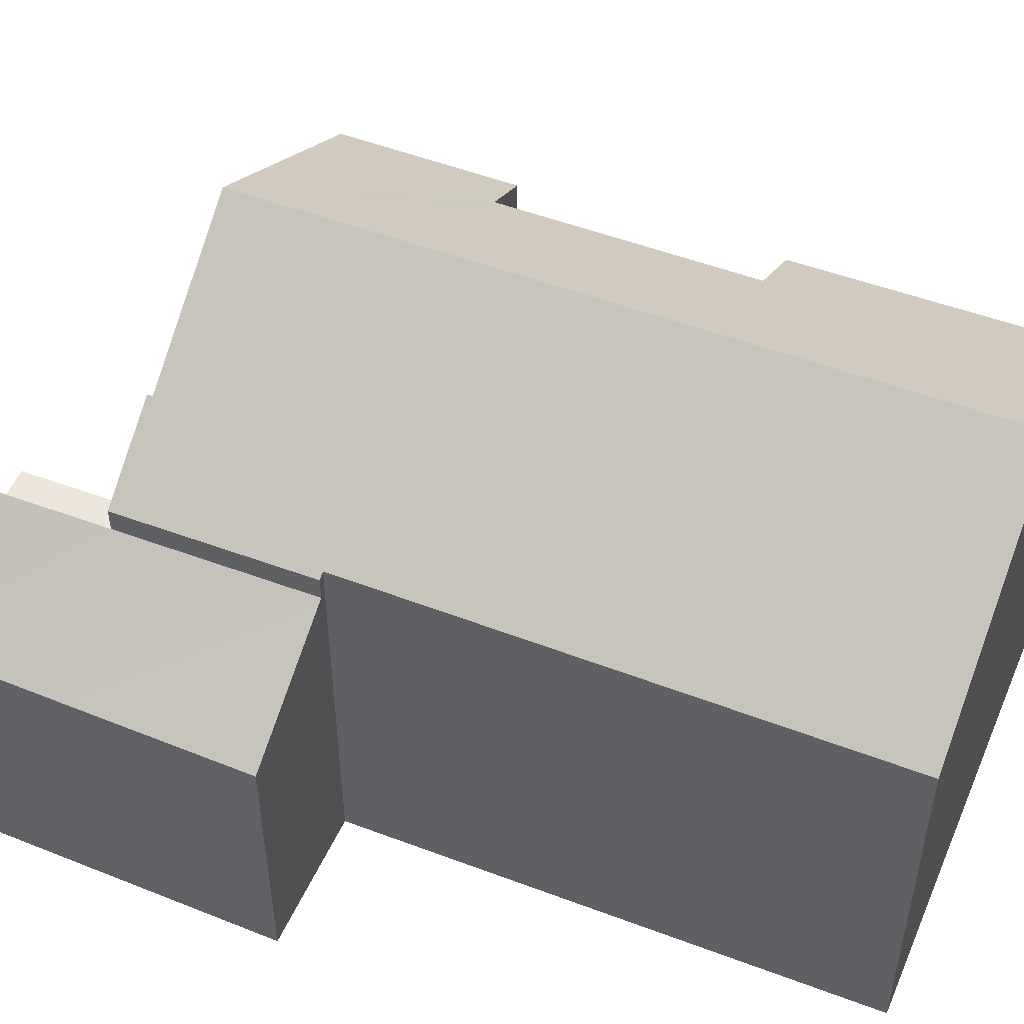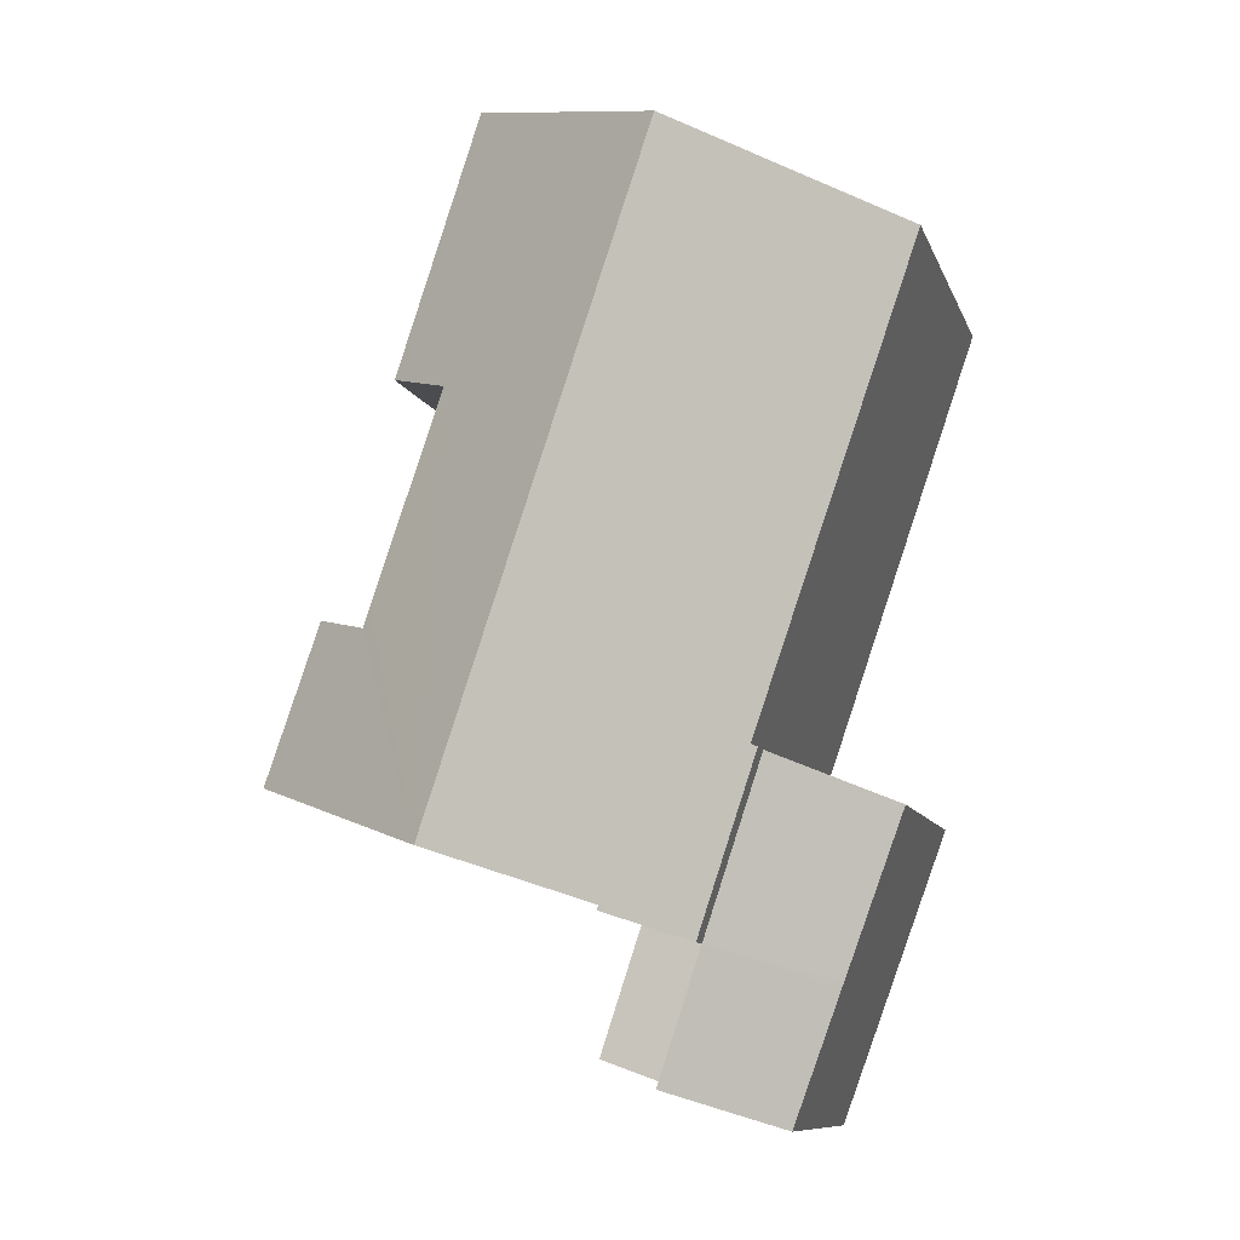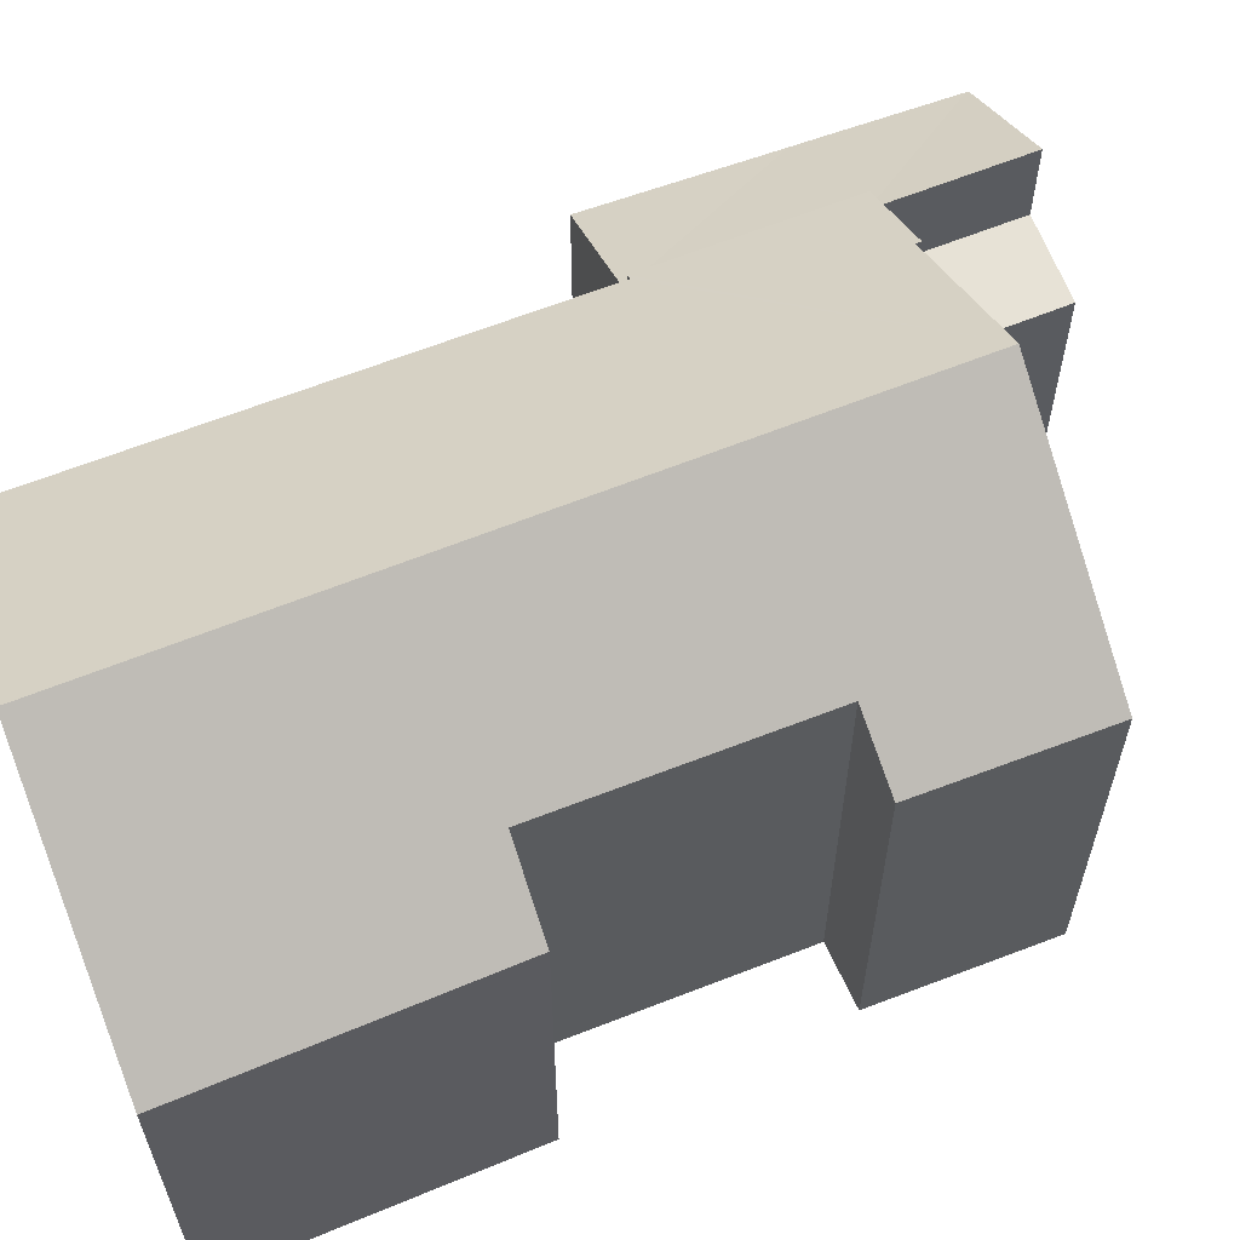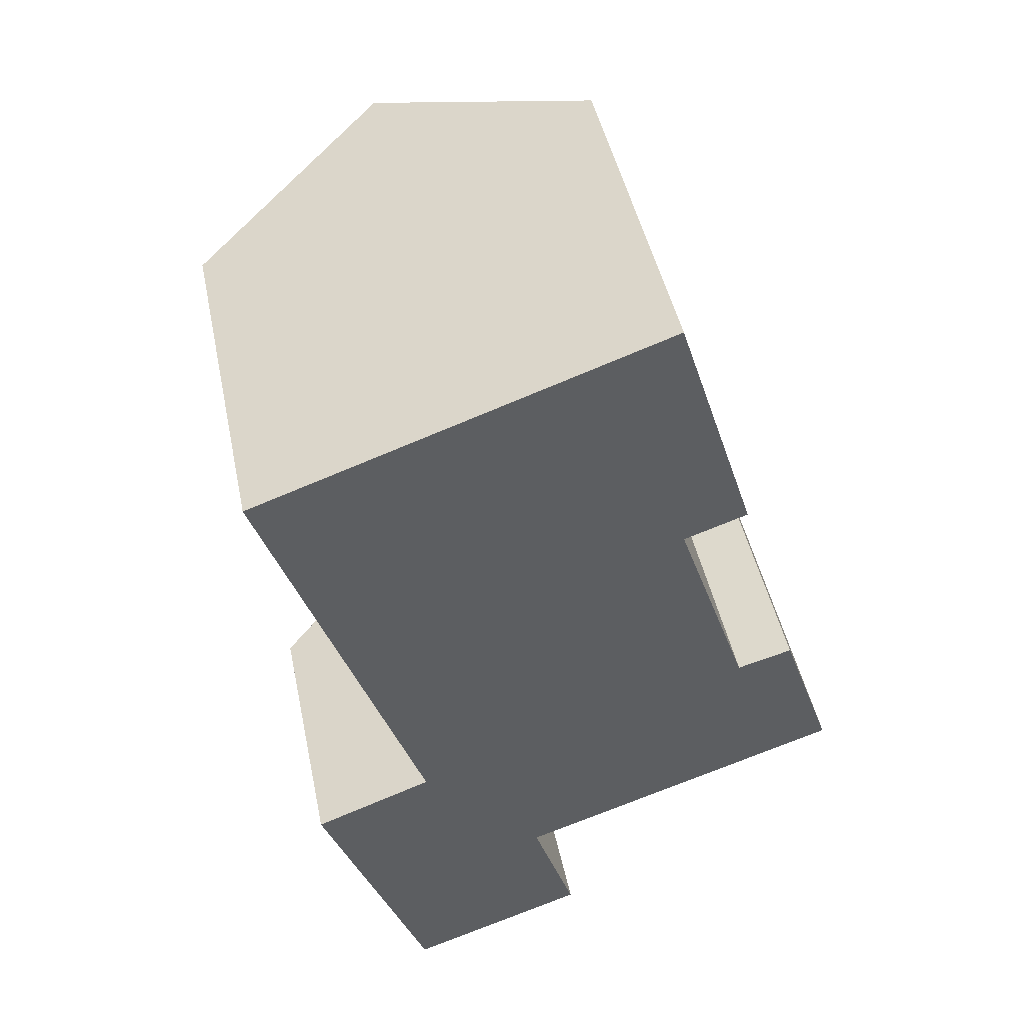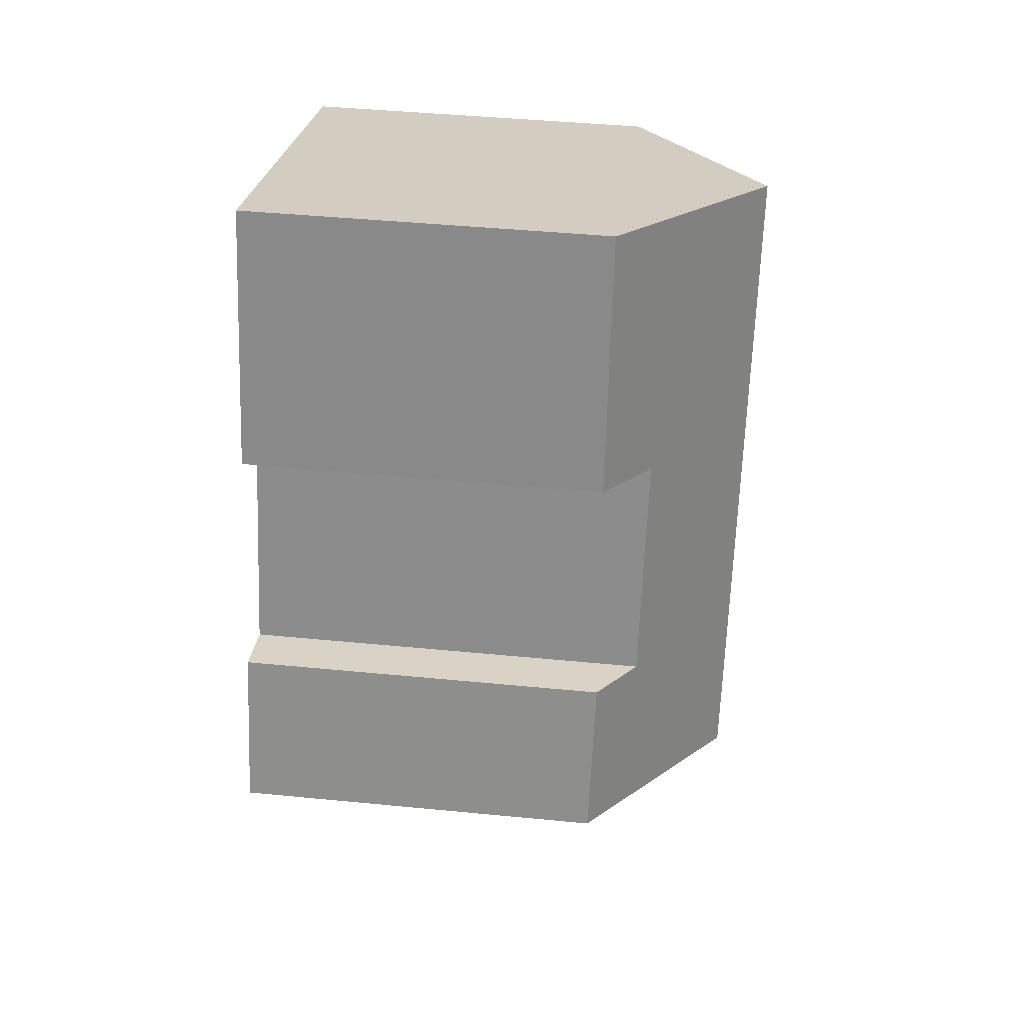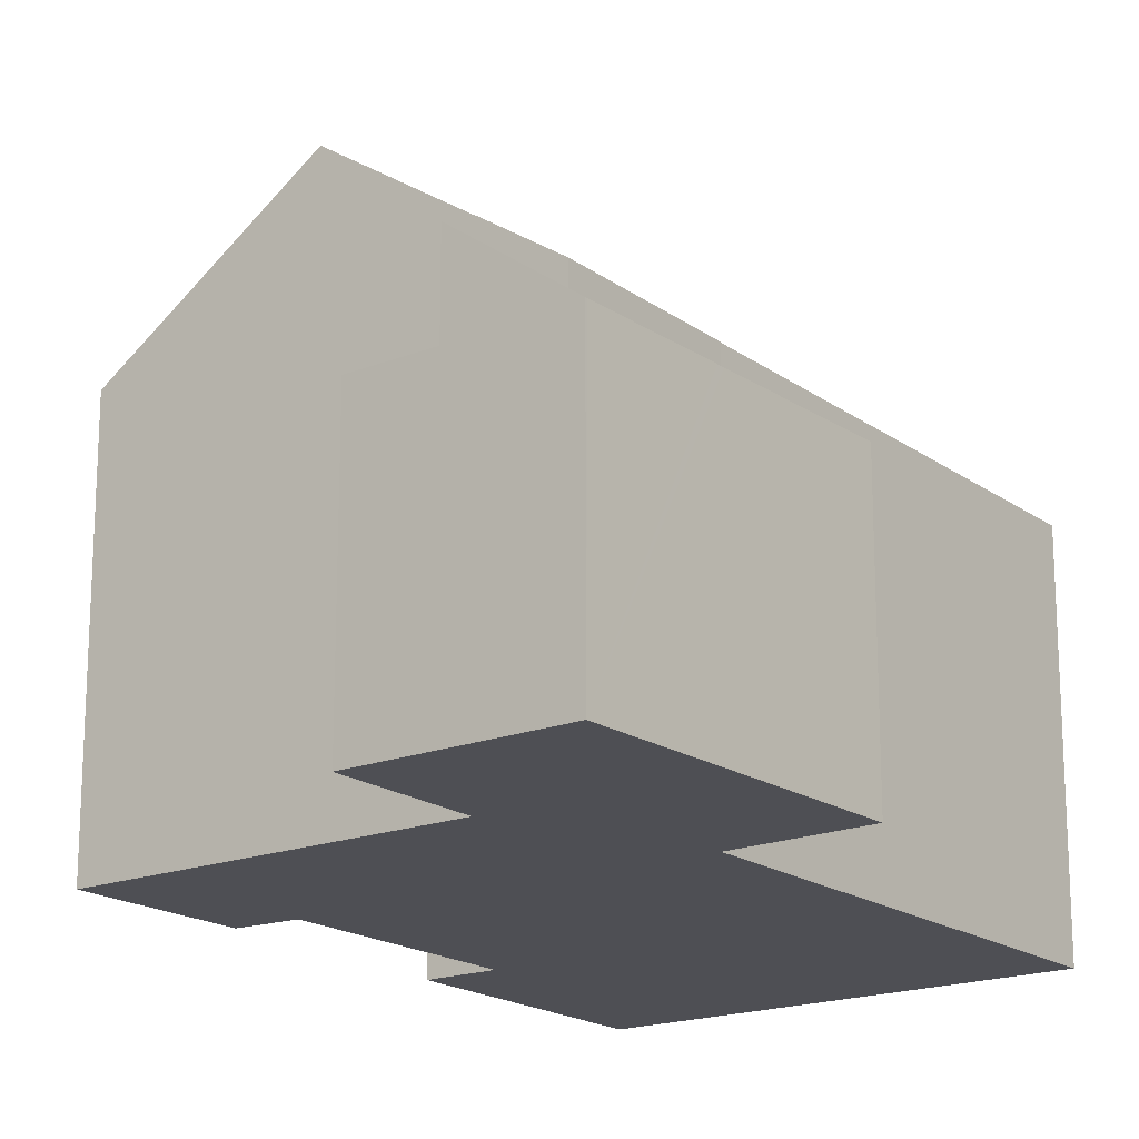
<metadata>
{"format":"obj","ext":"obj","renderer":"f3d","projection":"perspective","resolution":1024,"background":"white","views":[{"elev":52.9,"azim":-86.9,"up":"+Y"},{"elev":-10.0,"azim":-164.9,"up":"+Z"},{"elev":63.6,"azim":49.5,"up":"+Y"},{"elev":46.2,"azim":-11.7,"up":"+Z"},{"elev":43.6,"azim":96.6,"up":"+Z"},{"elev":-18.3,"azim":-162.3,"up":"+Y"}]}
</metadata>
<code>
v  4.352 5.313 -13.14
v  6.774 5.313 -15.21
v  5.228 5.313 -15.76
v  5.913 5.313 -12.6
v  5.913 7.715e-16 -12.6
v  6.774 9.313e-16 -15.21
v  5.228 9.65e-16 -15.76
v  4.352 8.045e-16 -13.14
v  3.052 6.947 -9.661
v  2.028 5.379 -13.79
v  0.818 5.379 -10.52
v  3.173 7.036 -9.614
v  4.352 7.036 -13.14
v  2.08 5.382 -13.93
v  5.228 7.036 -15.76
v  3.032 5.382 -16.49
v  3.047 5.383 -16.53
v  3.047 1.012e-15 -16.53
v  0.818 6.444e-16 -10.52
v  3.032 1.01e-15 -16.49
v  2.08 8.527e-16 -13.93
v  2.028 8.441e-16 -13.79
v  3.173 5.887e-16 -9.614
v  3.052 5.916e-16 -9.661
v  8.681 10.56 -11.54
v  12.44 7.727 -9.235
v  12.75 7.718 -10.13
v  11.64 7.749 -6.943
v  10.48 8.54 -7.27
v  10.34 8.542 -6.864
v  8.927 8.559 -2.716
v  8.57 7.58 3.035
v  10.26 7.63 -2.255
v  4.314 10.56 1.528
v  7.461 10.56 -7.884
v  3.173 7.514 -9.614
v  5.913 8.603 -12.6
v  4.352 7.514 -13.14
v  5.882 8.604 -12.5
v  3.291 7.597 -9.568
v  3.227 7.596 -9.383
v  3.176 7.595 -9.235
v  0 7.54 4.617e-16
v  8.57 -1.858e-16 3.035
v  4.314 -9.356e-17 1.528
v  0 0 0
v  10.48 4.452e-16 -7.27
v  11.64 4.251e-16 -6.943
v  3.291 5.859e-16 -9.568
v  10.26 1.381e-16 -2.255
v  8.927 1.663e-16 -2.716
v  10.34 4.203e-16 -6.864
v  12.75 6.202e-16 -10.13
v  12.44 5.655e-16 -9.235
v  5.882 7.656e-16 -12.5
v  8.681 7.064e-16 -11.54
v  3.227 5.745e-16 -9.383
v  3.176 5.655e-16 -9.235
g defaultobject
f 1 2 3
f 2 1 4
f 5 2 4
f 2 5 6
f 6 3 2
f 3 6 7
f 7 1 3
f 1 7 8
f 8 4 1
f 4 8 5
f 8 6 5
f 6 8 7
f 9 10 11
f 12 10 9
f 10 12 13
f 10 13 14
f 15 16 13
f 16 15 17
f 14 13 16
f 18 16 17
f 16 18 14
f 14 18 10
f 10 18 11
f 11 18 19
f 19 18 20
f 19 20 21
f 19 21 22
f 9 23 12
f 23 9 11
f 23 11 19
f 23 19 24
f 23 13 12
f 13 23 15
f 15 23 7
f 7 23 8
f 7 17 15
f 17 7 18
f 24 8 23
f 8 24 19
f 8 19 22
f 8 22 21
f 8 21 20
f 8 20 7
f 7 20 18
f 25 26 27
f 26 25 28
f 28 25 29
f 29 25 30
f 30 25 31
f 31 32 33
f 32 31 34
f 34 31 35
f 35 31 25
f 36 37 38
f 37 36 39
f 39 36 25
f 25 36 40
f 25 40 35
f 35 40 41
f 35 41 42
f 35 42 34
f 34 42 43
f 43 32 34
f 32 43 44
f 44 43 45
f 45 43 46
f 47 28 29
f 28 47 48
f 36 49 40
f 49 36 23
f 32 50 33
f 50 32 44
f 51 30 31
f 30 51 29
f 29 51 47
f 47 51 52
f 48 26 28
f 26 48 27
f 27 48 53
f 53 48 54
f 55 37 39
f 37 55 5
f 33 51 31
f 51 33 50
f 27 39 25
f 39 27 53
f 39 53 55
f 55 53 56
f 5 38 37
f 38 5 8
f 8 36 38
f 36 8 23
f 49 41 40
f 41 49 42
f 42 49 43
f 43 49 46
f 46 49 57
f 46 57 58
f 48 47 54
f 5 23 8
f 23 5 55
f 23 55 56
f 23 56 49
f 49 56 57
f 57 56 58
f 58 56 46
f 46 56 53
f 46 53 54
f 46 54 47
f 46 47 45
f 45 47 52
f 45 52 51
f 45 51 50
f 45 50 44

</code>
